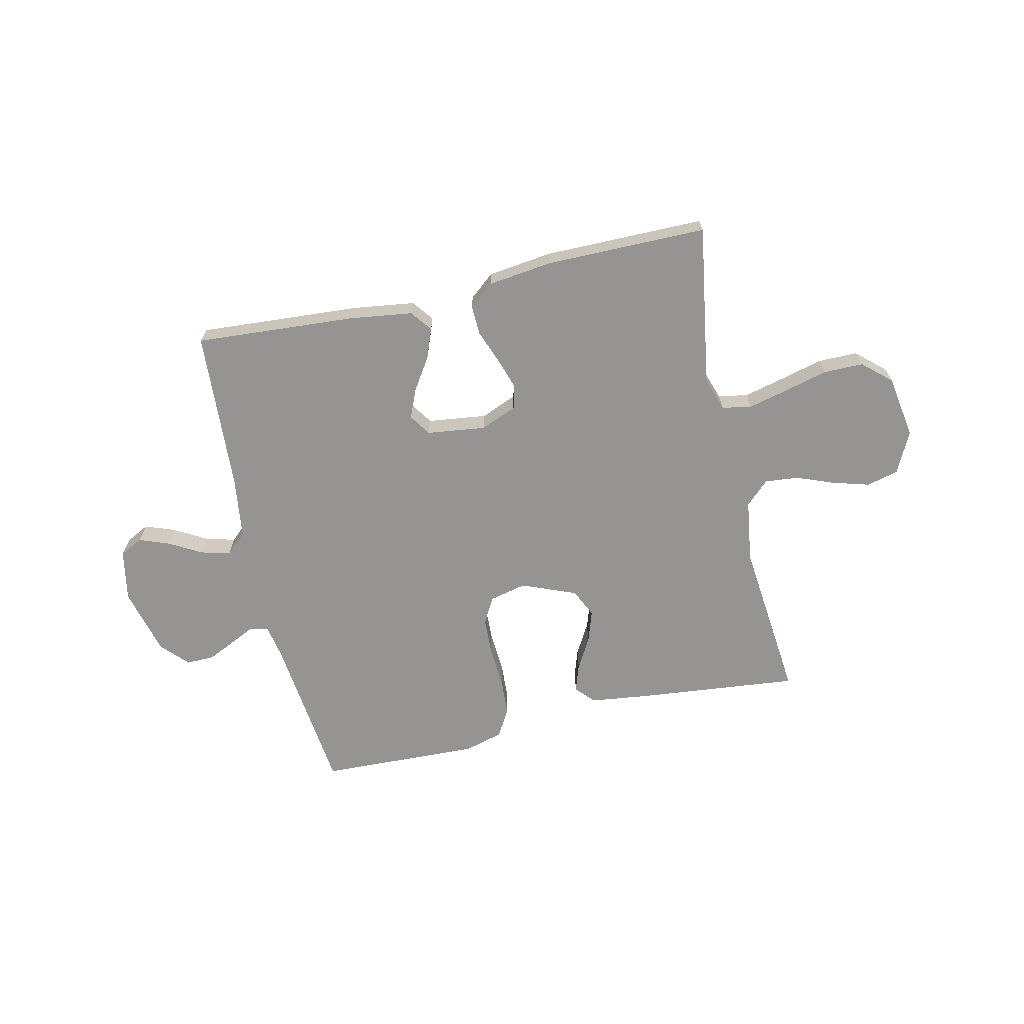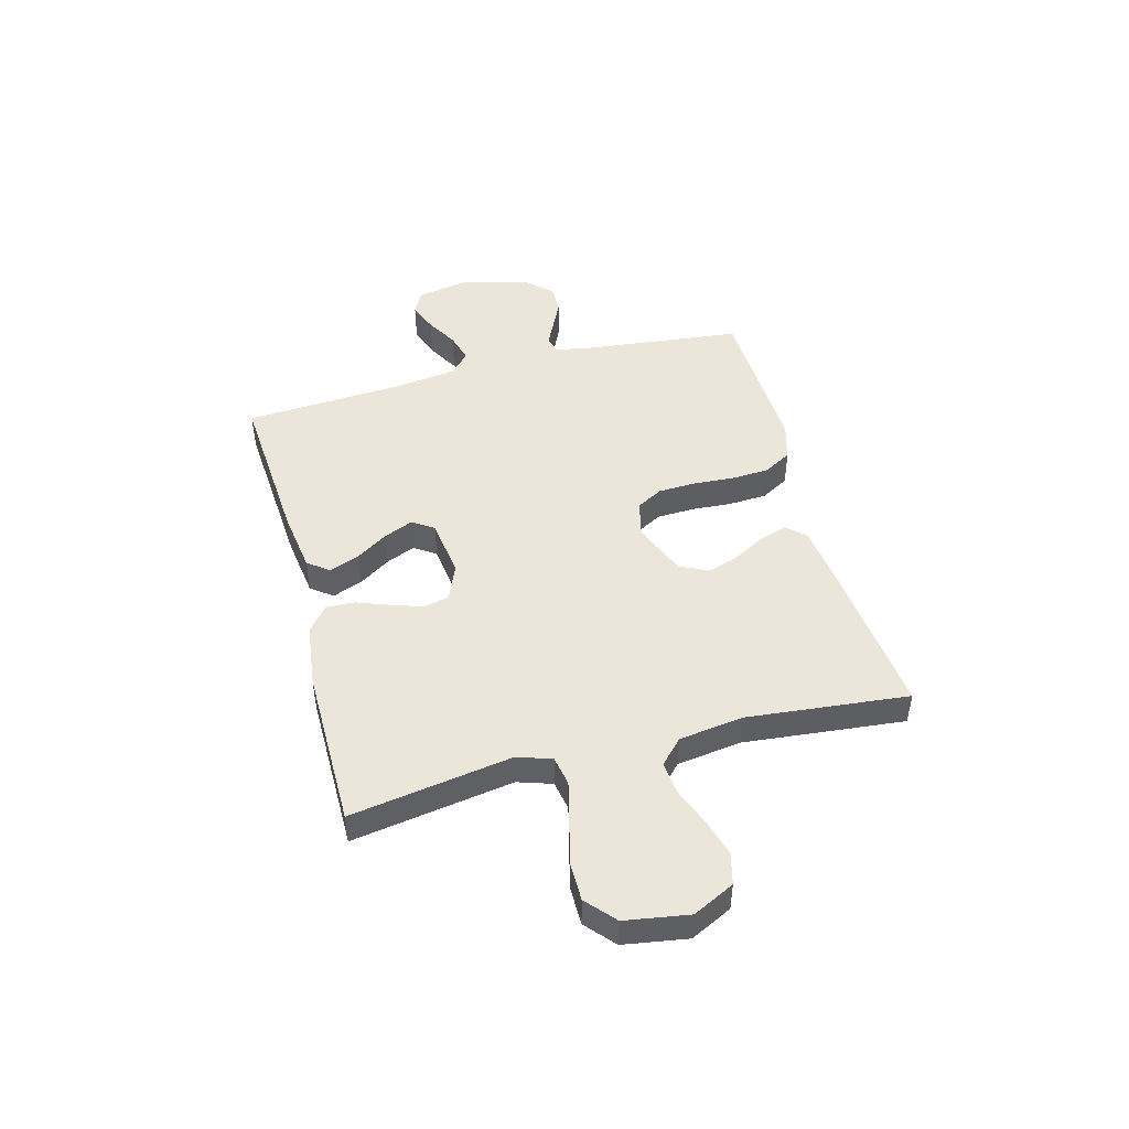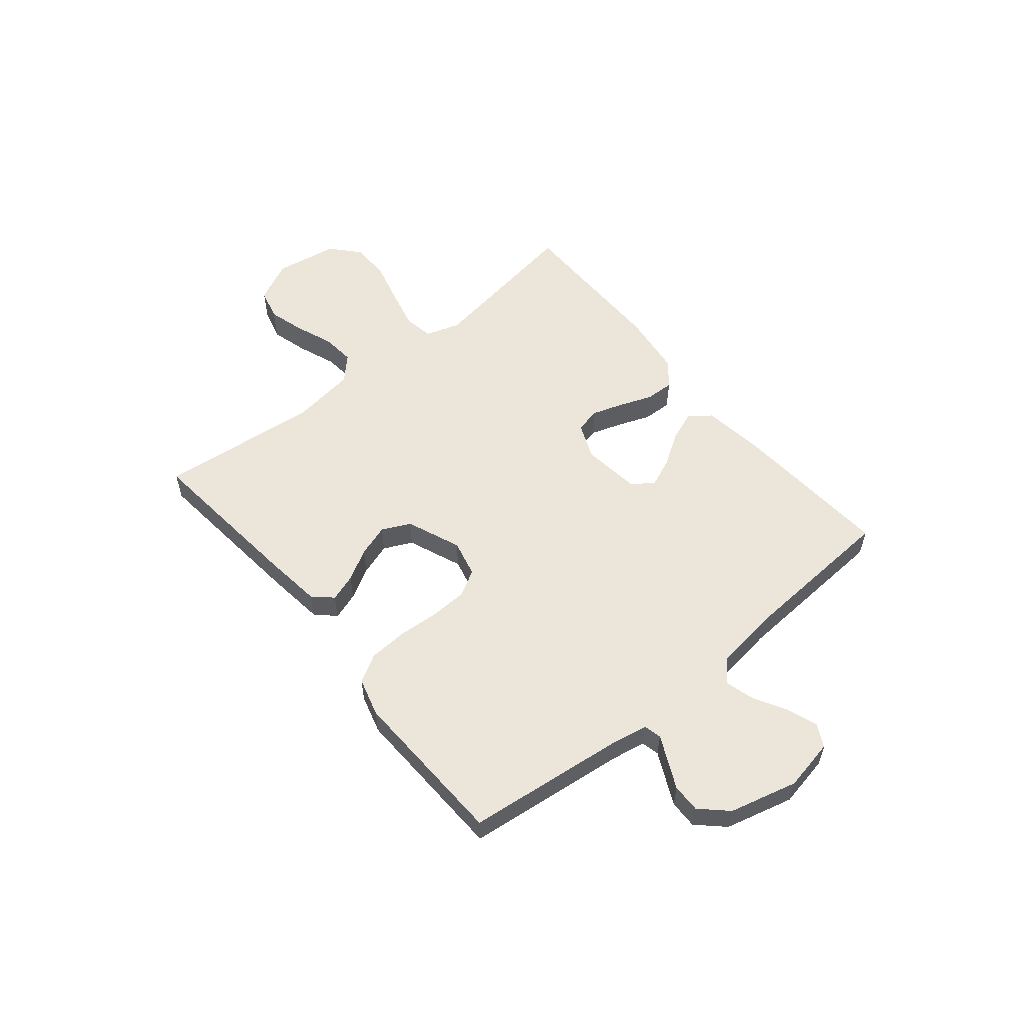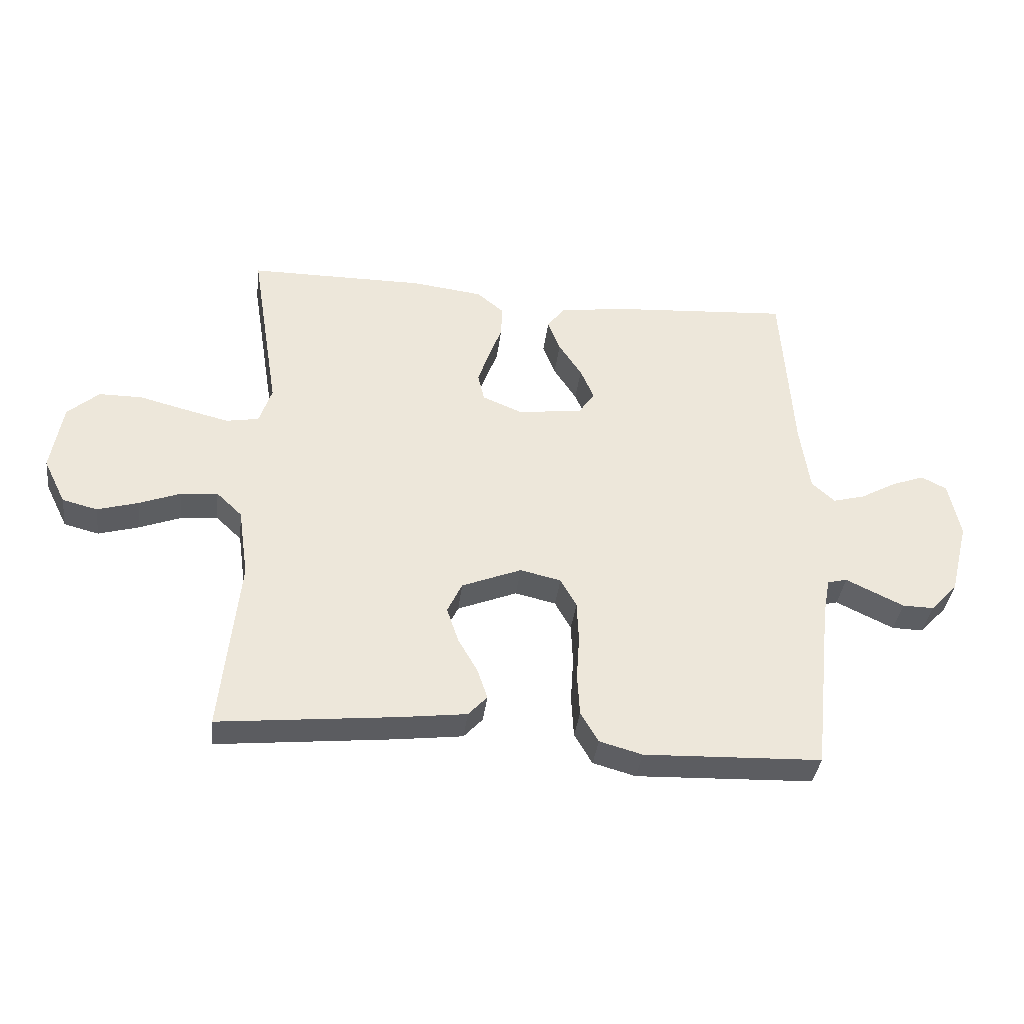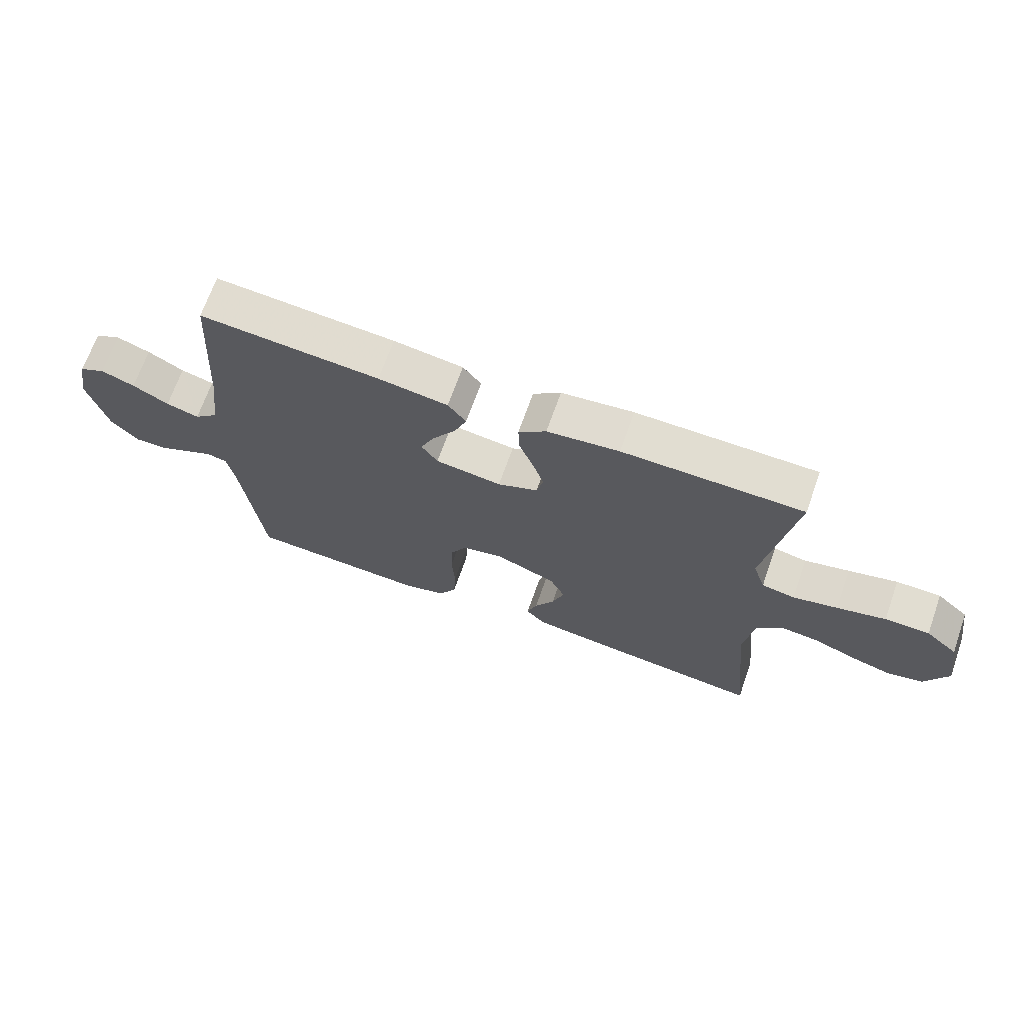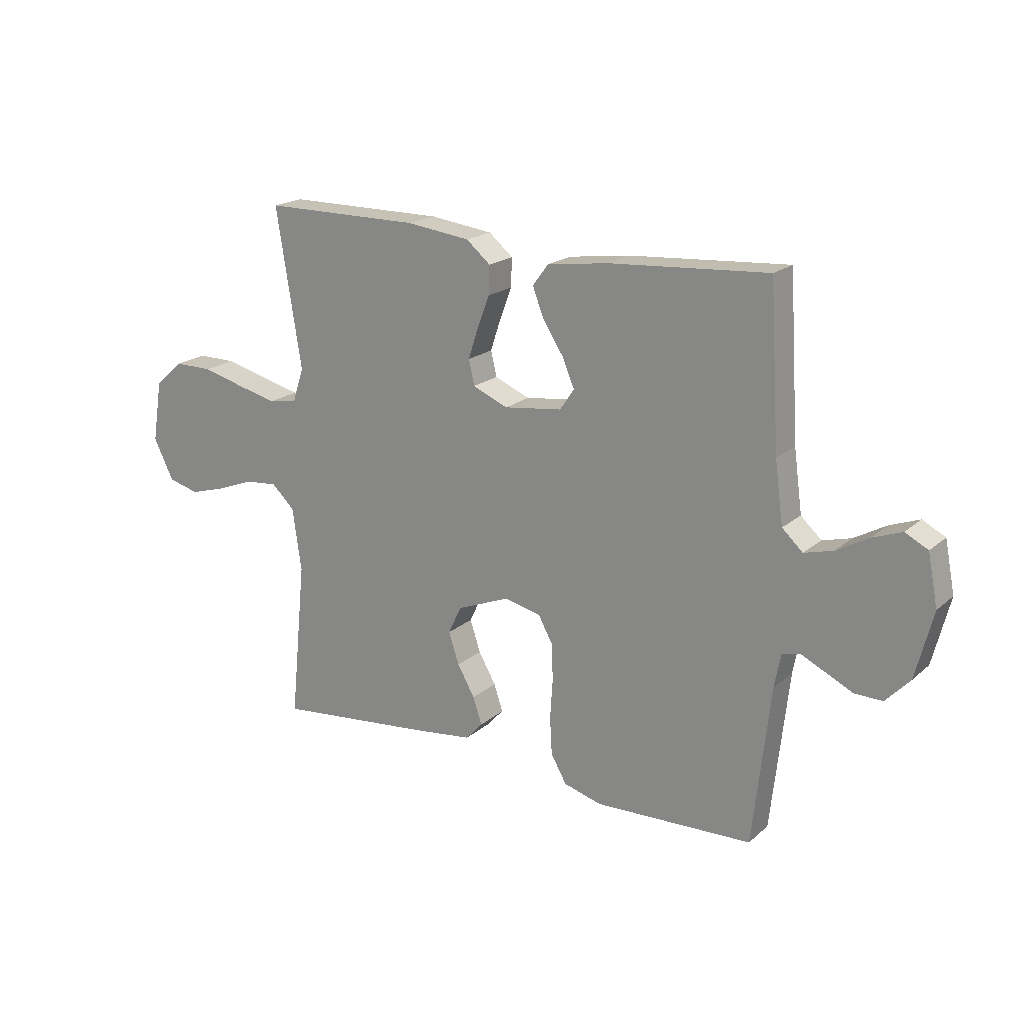
<metadata>
{"format":"obj","ext":"obj","renderer":"f3d","projection":"perspective","resolution":1024,"background":"white","views":[{"elev":-67.1,"azim":12.8,"up":"+Y"},{"elev":46.9,"azim":75.1,"up":"+Y"},{"elev":55.8,"azim":-129.3,"up":"+Y"},{"elev":-37.4,"azim":173.1,"up":"+Z"},{"elev":68.8,"azim":19.5,"up":"+Z"},{"elev":19.4,"azim":-146.8,"up":"+Z"}]}
</metadata>
<code>
v -0.5 0.07 0.5
v -0.2 0.07 0.479
v -0.084 0.07 0.463
v -0.054 0.07 0.423
v -0.075 0.07 0.368
v -0.114 0.07 0.308
v -0.137 0.07 0.254
v -0.11 0.07 0.214
v 0 0.07 0.2
v 0.067 0.07 0.228
v 0.078 0.07 0.275
v 0.059 0.07 0.333
v 0.036 0.07 0.394
v 0.034 0.07 0.448
v 0.08 0.07 0.486
v 0.2 0.07 0.501
v 0.5 0.07 0.5
v 0.452 0.07 0.2
v 0.473 0.07 0.136
v 0.528 0.07 0.126
v 0.602 0.07 0.144
v 0.683 0.07 0.165
v 0.757 0.07 0.165
v 0.81 0.07 0.118
v 0.829 0.07 0
v 0.791 0.07 -0.077
v 0.732 0.07 -0.092
v 0.663 0.07 -0.072
v 0.593 0.07 -0.045
v 0.531 0.07 -0.039
v 0.487 0.07 -0.081
v 0.47 0.07 -0.2
v 0.5 0.07 -0.5
v 0.2 0.07 -0.469
v 0.088 0.07 -0.455
v 0.056 0.07 -0.42
v 0.073 0.07 -0.369
v 0.106 0.07 -0.311
v 0.126 0.07 -0.251
v 0.101 0.07 -0.198
v 0 0.07 -0.157
v -0.069 0.07 -0.173
v -0.096 0.07 -0.222
v -0.099 0.07 -0.291
v -0.094 0.07 -0.368
v -0.098 0.07 -0.439
v -0.128 0.07 -0.491
v -0.2 0.07 -0.511
v -0.5 0.07 -0.5
v -0.533 0.07 -0.2
v -0.545 0.07 -0.136
v -0.578 0.07 -0.128
v -0.624 0.07 -0.15
v -0.676 0.07 -0.175
v -0.729 0.07 -0.176
v -0.775 0.07 -0.127
v -0.807 0.07 0
v -0.788 0.07 0.096
v -0.745 0.07 0.118
v -0.689 0.07 0.097
v -0.629 0.07 0.063
v -0.574 0.07 0.048
v -0.535 0.07 0.084
v -0.519 0.07 0.2
v -0.5 0 0.5
v -0.2 0 0.479
v -0.084 0 0.463
v -0.054 0 0.423
v -0.075 0 0.368
v -0.114 0 0.308
v -0.137 0 0.254
v -0.11 0 0.214
v 0 0 0.2
v 0.067 0 0.228
v 0.078 0 0.275
v 0.059 0 0.333
v 0.036 0 0.394
v 0.034 0 0.448
v 0.08 0 0.486
v 0.2 0 0.501
v 0.5 0 0.5
v 0.452 0 0.2
v 0.473 0 0.136
v 0.528 0 0.126
v 0.602 0 0.144
v 0.683 0 0.165
v 0.757 0 0.165
v 0.81 0 0.118
v 0.829 0 0
v 0.791 0 -0.077
v 0.732 0 -0.092
v 0.663 0 -0.072
v 0.593 0 -0.045
v 0.531 0 -0.039
v 0.487 0 -0.081
v 0.47 0 -0.2
v 0.5 0 -0.5
v 0.2 0 -0.469
v 0.088 0 -0.455
v 0.056 0 -0.42
v 0.073 0 -0.369
v 0.106 0 -0.311
v 0.126 0 -0.251
v 0.101 0 -0.198
v 0 0 -0.157
v -0.069 0 -0.173
v -0.096 0 -0.222
v -0.099 0 -0.291
v -0.094 0 -0.368
v -0.098 0 -0.439
v -0.128 0 -0.491
v -0.2 0 -0.511
v -0.5 0 -0.5
v -0.533 0 -0.2
v -0.545 0 -0.136
v -0.578 0 -0.128
v -0.624 0 -0.15
v -0.676 0 -0.175
v -0.729 0 -0.176
v -0.775 0 -0.127
v -0.807 0 0
v -0.788 0 0.096
v -0.745 0 0.118
v -0.689 0 0.097
v -0.629 0 0.063
v -0.574 0 0.048
v -0.535 0 0.084
v -0.519 0 0.2
f 59 60 61
f 58 59 61
f 57 58 61
f 56 57 61
f 55 56 61
f 54 55 61
f 53 54 61
f 52 53 61 62
f 51 52 62 63
f 48 49 50
f 47 48 50
f 46 47 50
f 45 46 50
f 44 45 50
f 51 63 64
f 50 51 64
f 44 50 64
f 43 44 64
f 36 37 38
f 35 36 38
f 34 35 38
f 33 34 38
f 32 33 38
f 31 32 38 39
f 30 31 39 40
f 27 28 29
f 26 27 29
f 25 26 29
f 24 25 29
f 23 24 29
f 22 23 29
f 21 22 29
f 20 21 29 30
f 30 40 41
f 20 30 41
f 19 20 41
f 16 17 18
f 15 16 18
f 14 15 18
f 13 14 18
f 12 13 18
f 11 12 18 19
f 4 5 6
f 3 4 6
f 2 3 6
f 1 2 6
f 64 1 6
f 64 6 7
f 64 7 8
f 43 64 8
f 42 43 8
f 41 42 8 9
f 10 11 19 41
f 9 10 41
f 125 124 123
f 125 123 122
f 125 122 121
f 125 121 120
f 125 120 119
f 125 119 118
f 125 118 117
f 126 125 117 116
f 127 126 116 115
f 114 113 112
f 114 112 111
f 114 111 110
f 114 110 109
f 114 109 108
f 128 127 115
f 128 115 114
f 128 114 108
f 128 108 107
f 102 101 100
f 102 100 99
f 102 99 98
f 102 98 97
f 102 97 96
f 103 102 96 95
f 104 103 95 94
f 93 92 91
f 93 91 90
f 93 90 89
f 93 89 88
f 93 88 87
f 93 87 86
f 93 86 85
f 94 93 85 84
f 105 104 94
f 105 94 84
f 105 84 83
f 82 81 80
f 82 80 79
f 82 79 78
f 82 78 77
f 82 77 76
f 83 82 76 75
f 70 69 68
f 70 68 67
f 70 67 66
f 70 66 65
f 70 65 128
f 71 70 128
f 72 71 128
f 72 128 107
f 72 107 106
f 73 72 106 105
f 105 83 75 74
f 105 74 73
f 1 65 66 2
f 2 66 67 3
f 3 67 68 4
f 4 68 69 5
f 5 69 70 6
f 6 70 71 7
f 7 71 72 8
f 8 72 73 9
f 9 73 74 10
f 10 74 75 11
f 11 75 76 12
f 12 76 77 13
f 13 77 78 14
f 14 78 79 15
f 15 79 80 16
f 16 80 81 17
f 17 81 82 18
f 18 82 83 19
f 19 83 84 20
f 20 84 85 21
f 21 85 86 22
f 22 86 87 23
f 23 87 88 24
f 24 88 89 25
f 25 89 90 26
f 26 90 91 27
f 27 91 92 28
f 28 92 93 29
f 29 93 94 30
f 30 94 95 31
f 31 95 96 32
f 32 96 97 33
f 33 97 98 34
f 34 98 99 35
f 35 99 100 36
f 36 100 101 37
f 37 101 102 38
f 38 102 103 39
f 39 103 104 40
f 40 104 105 41
f 41 105 106 42
f 42 106 107 43
f 43 107 108 44
f 44 108 109 45
f 45 109 110 46
f 46 110 111 47
f 47 111 112 48
f 48 112 113 49
f 49 113 114 50
f 50 114 115 51
f 51 115 116 52
f 52 116 117 53
f 53 117 118 54
f 54 118 119 55
f 55 119 120 56
f 56 120 121 57
f 57 121 122 58
f 58 122 123 59
f 59 123 124 60
f 60 124 125 61
f 61 125 126 62
f 62 126 127 63
f 63 127 128 64
f 64 128 65 1

</code>
